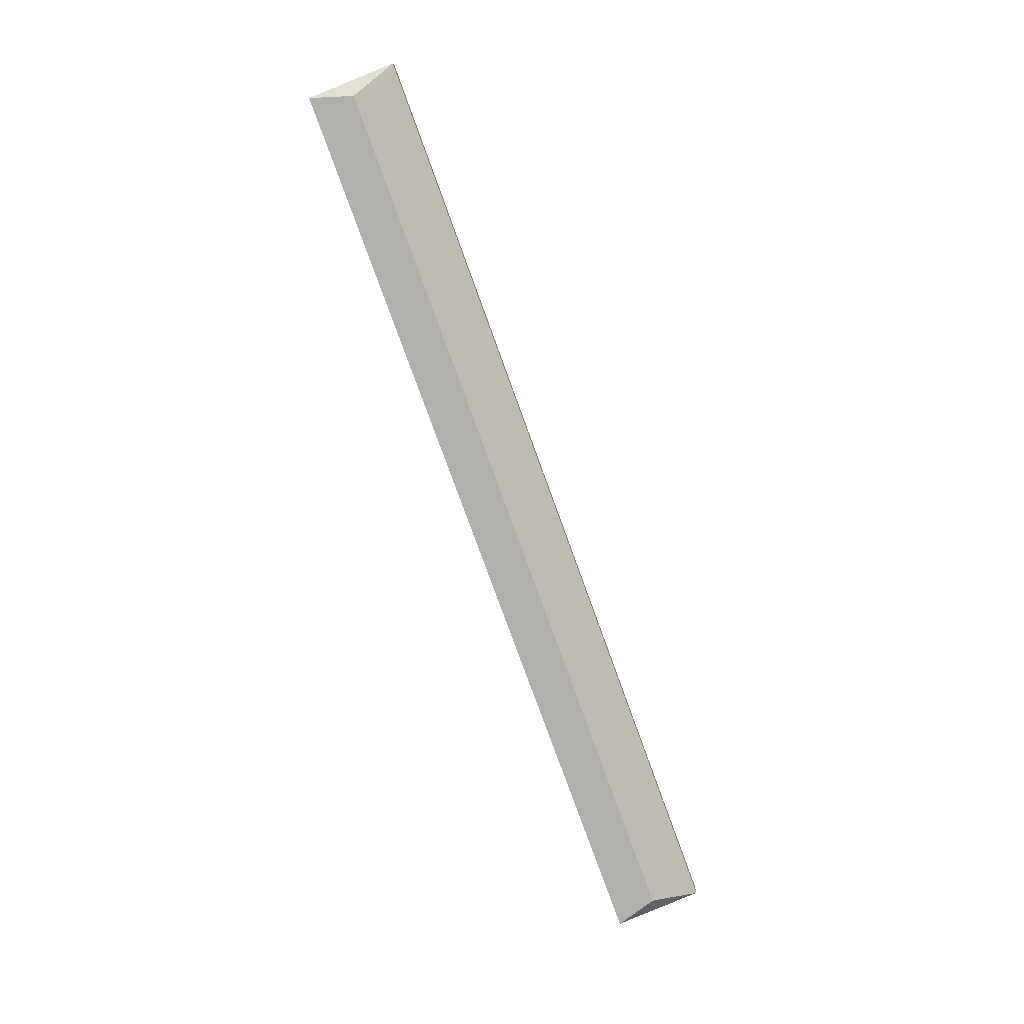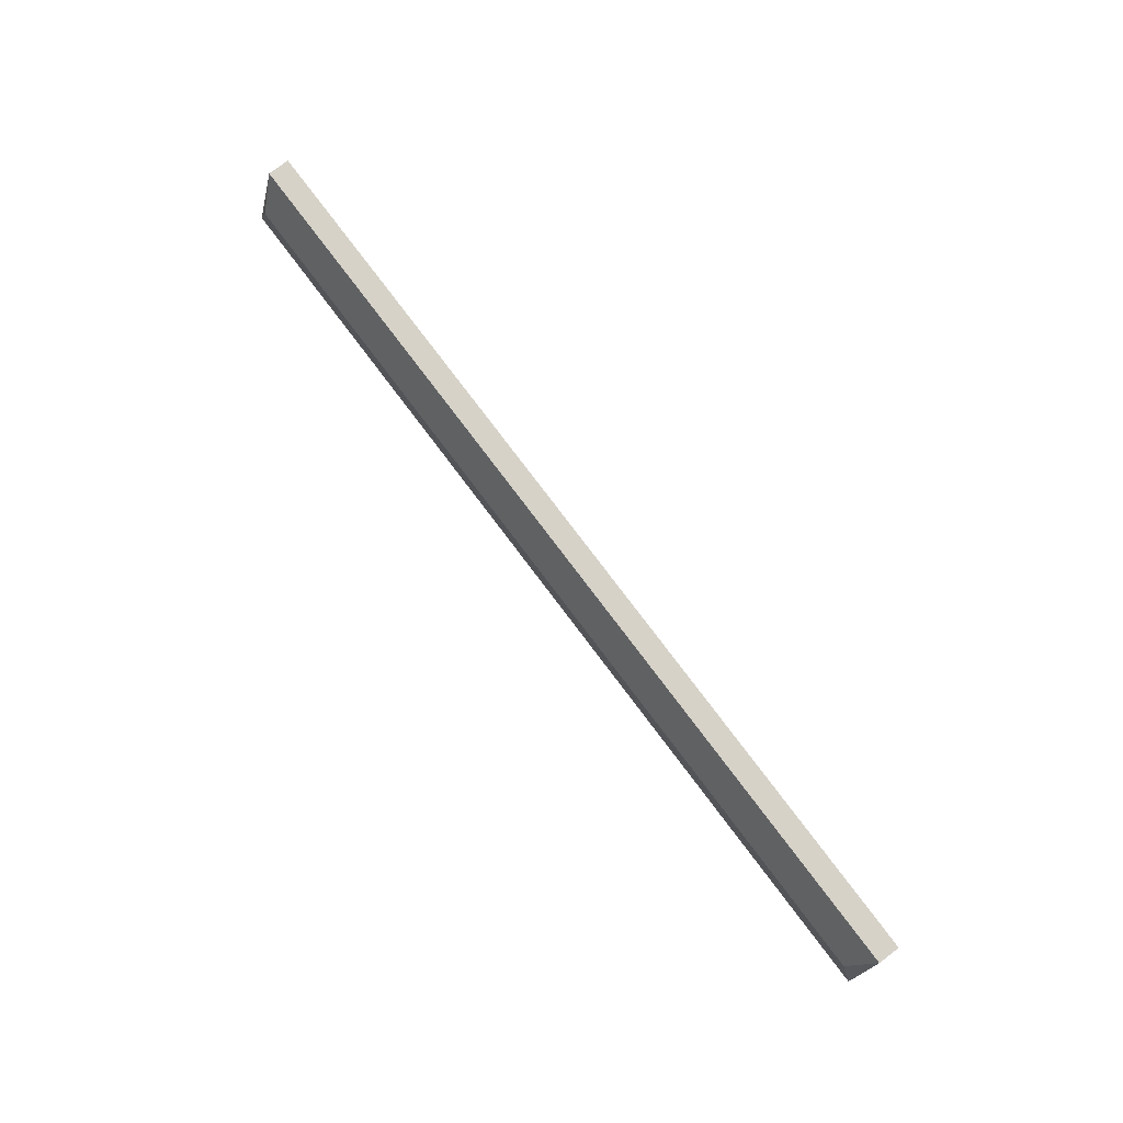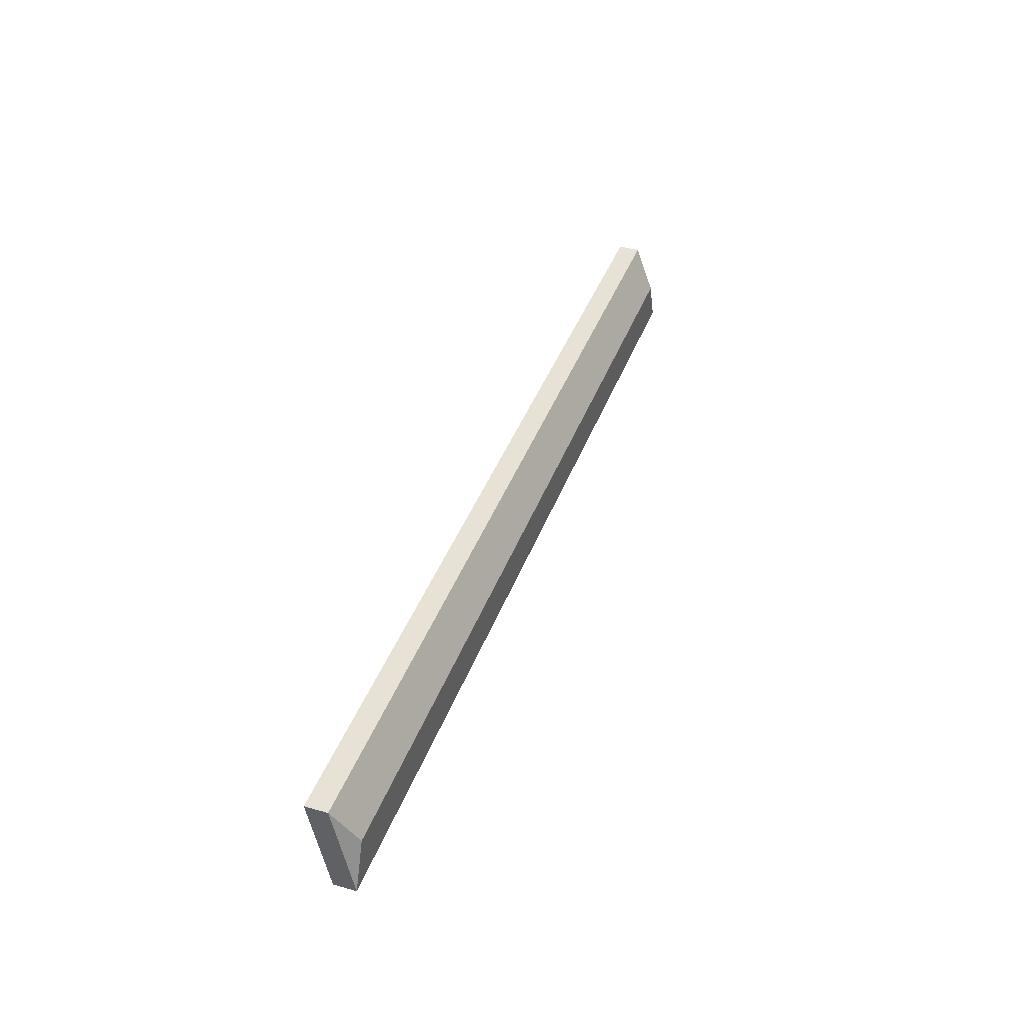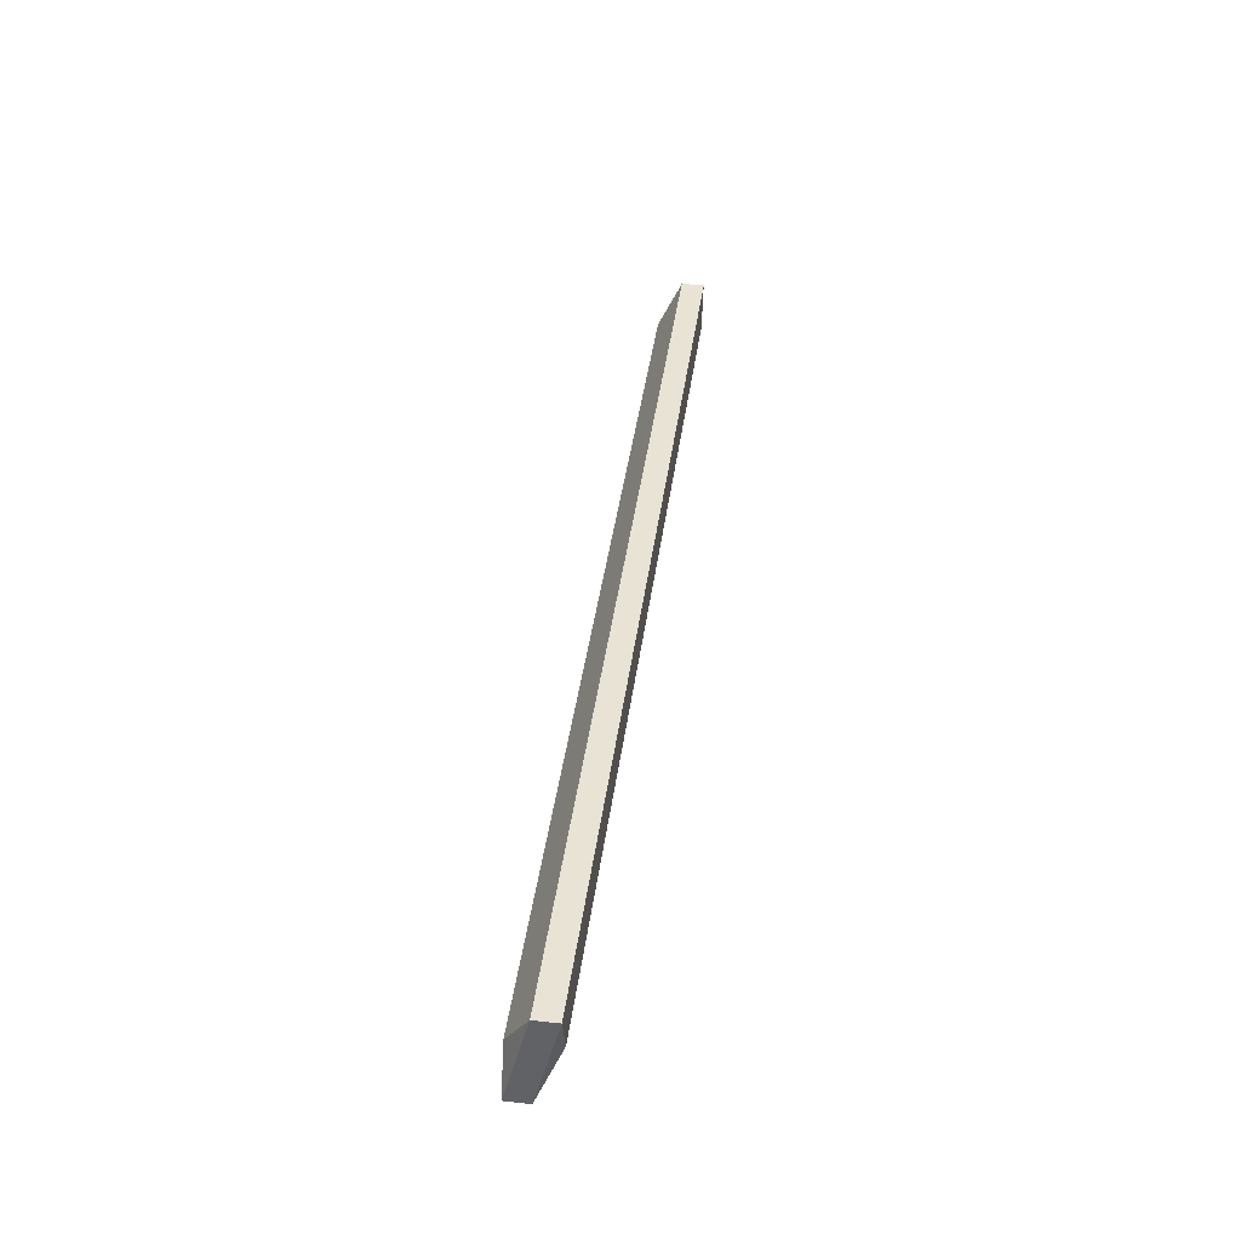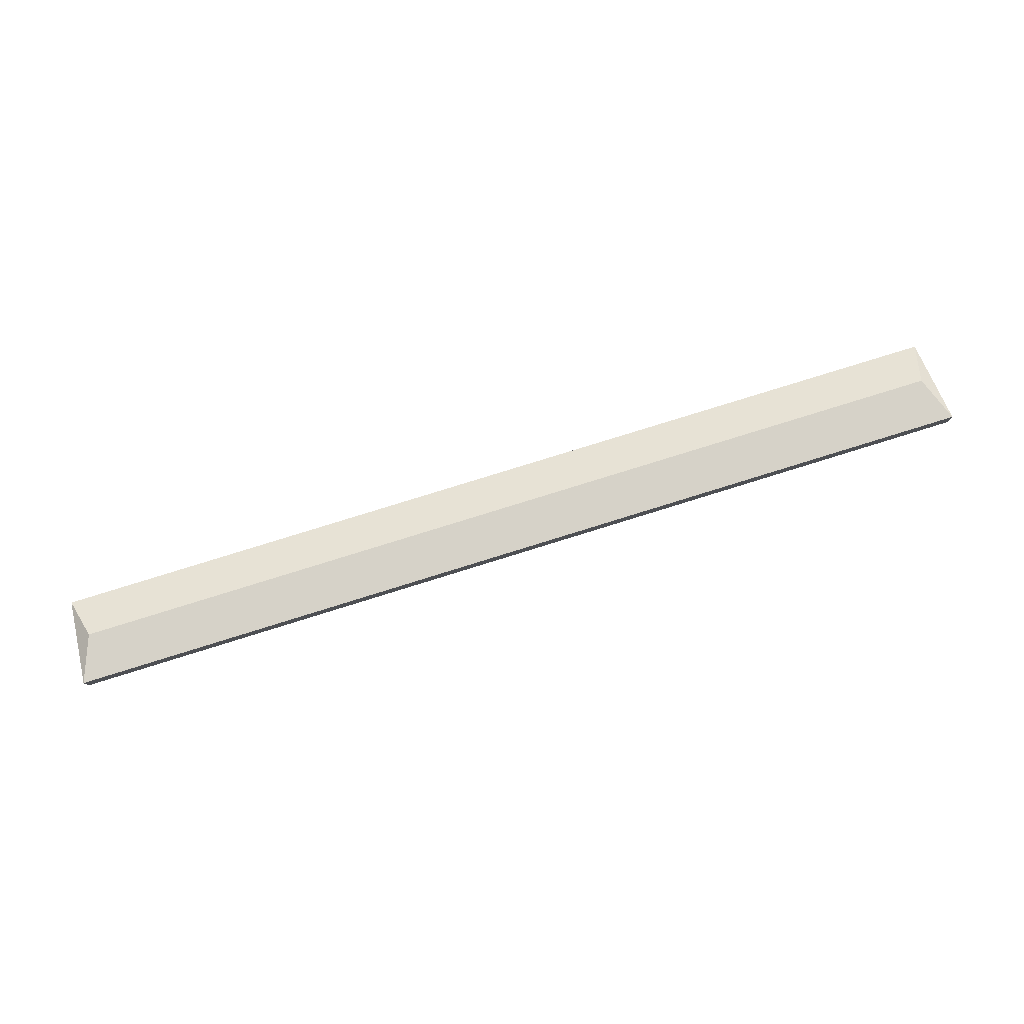
<metadata>
{"format":"obj","ext":"obj","renderer":"f3d","projection":"perspective","resolution":1024,"background":"white","views":[{"elev":-78.7,"azim":110.0,"up":"+Y"},{"elev":78.4,"azim":-127.1,"up":"+Z"},{"elev":40.1,"azim":109.1,"up":"+Z"},{"elev":41.3,"azim":-82.4,"up":"+Z"},{"elev":78.4,"azim":162.7,"up":"+Y"}]}
</metadata>
<code>
v 270.5 48.77 -136.8
v 270.5 49.36 -136.8
v 295.5 48.77 -136.8
v 270.9 48.19 -135.5
v 270.6 48.19 -134.4
v 270.6 48.77 -134.4
v 270.9 49.36 -135.5
v 295.5 49.36 -136.8
v 295.4 48.19 -134.4
v 295.1 48.19 -135.5
v 270.6 48.77 -134.4
v 295.1 49.36 -135.5
v 295.4 48.77 -134.4
f 1 2 8
f 1 8 3
f 1 3 10
f 1 10 4
f 1 4 5
f 1 5 6
f 1 6 2
f 2 6 7
f 2 7 12
f 2 12 8
f 3 8 13
f 3 13 9
f 3 9 10
f 4 10 9
f 4 9 5
f 5 9 13
f 5 13 11
f 5 11 6
f 6 11 7
f 7 11 13
f 7 13 12
f 8 12 13

</code>
